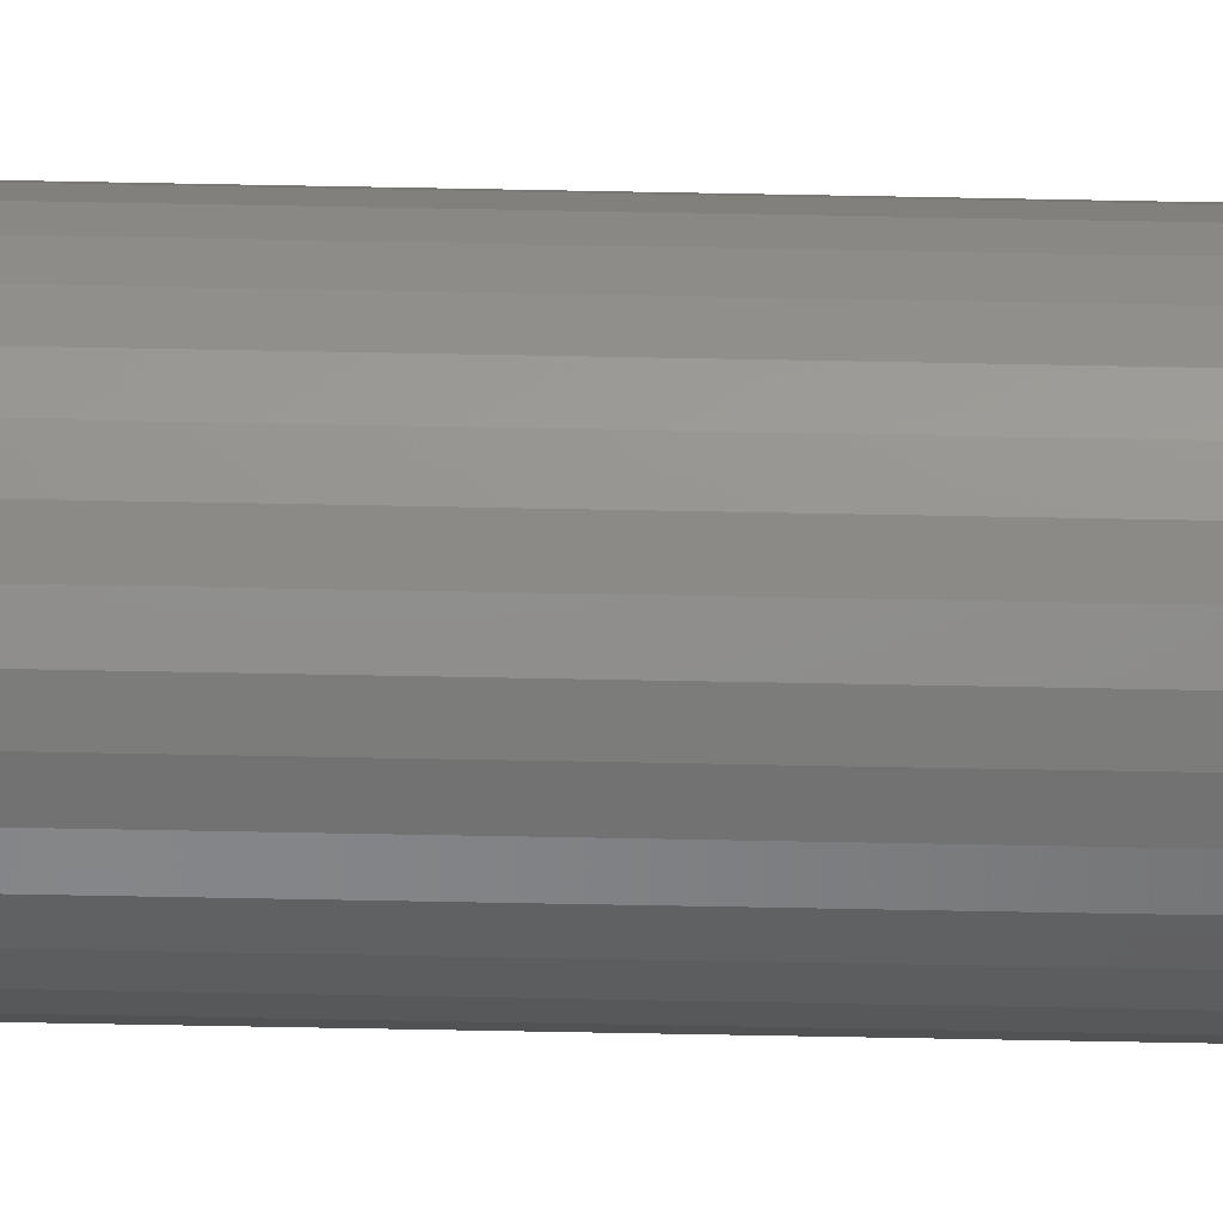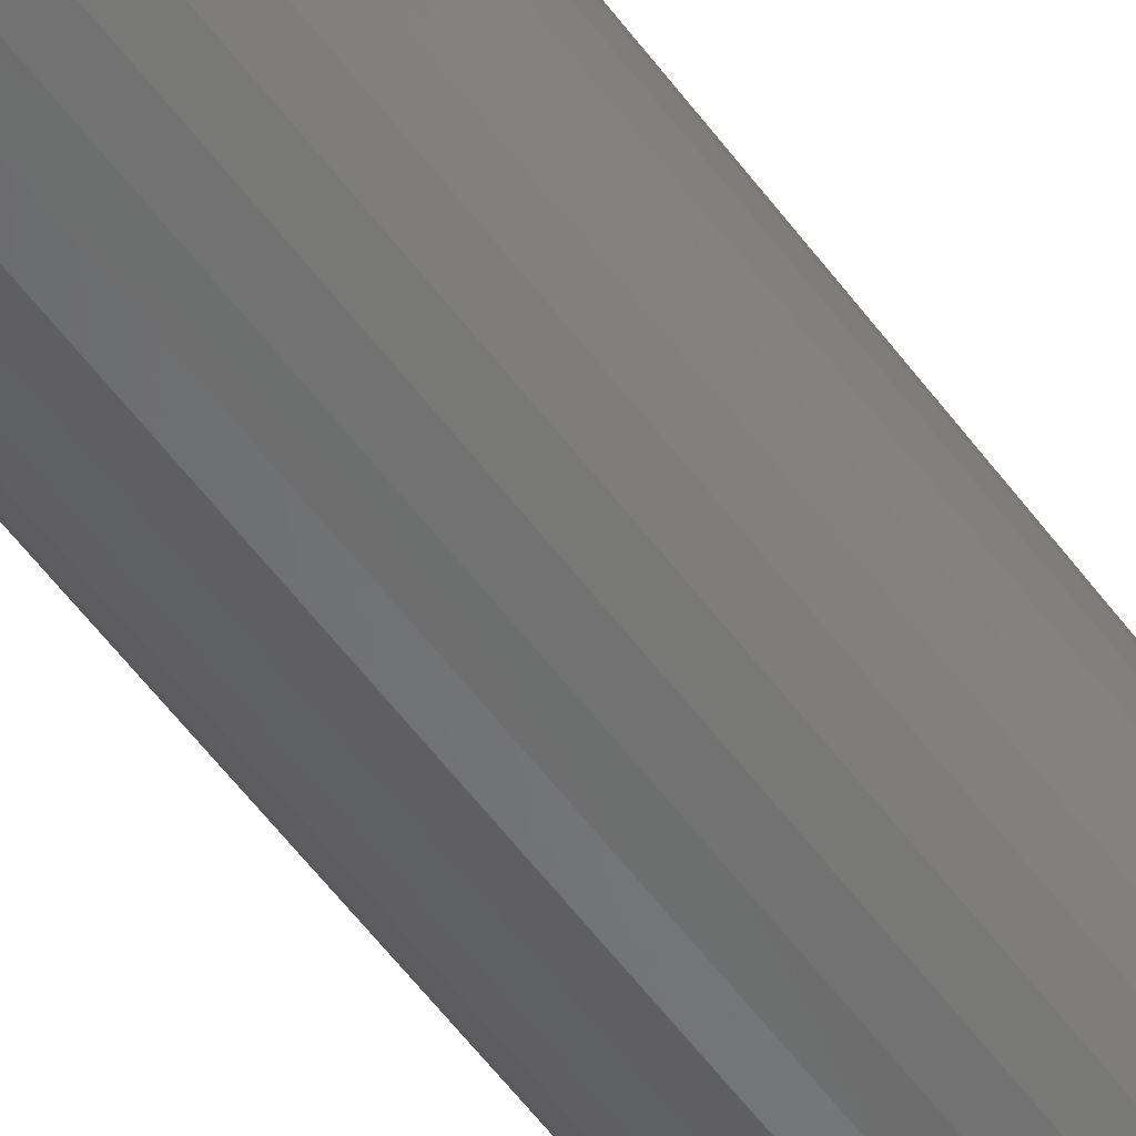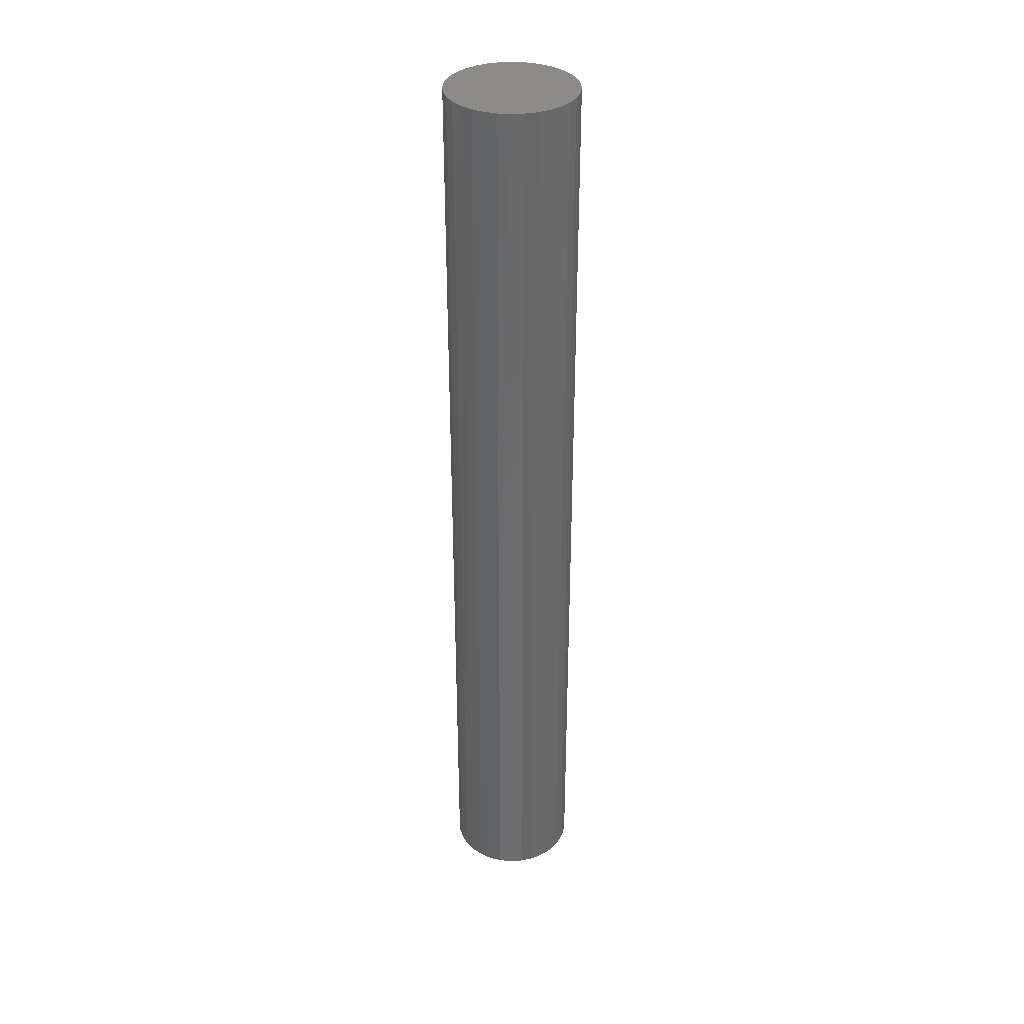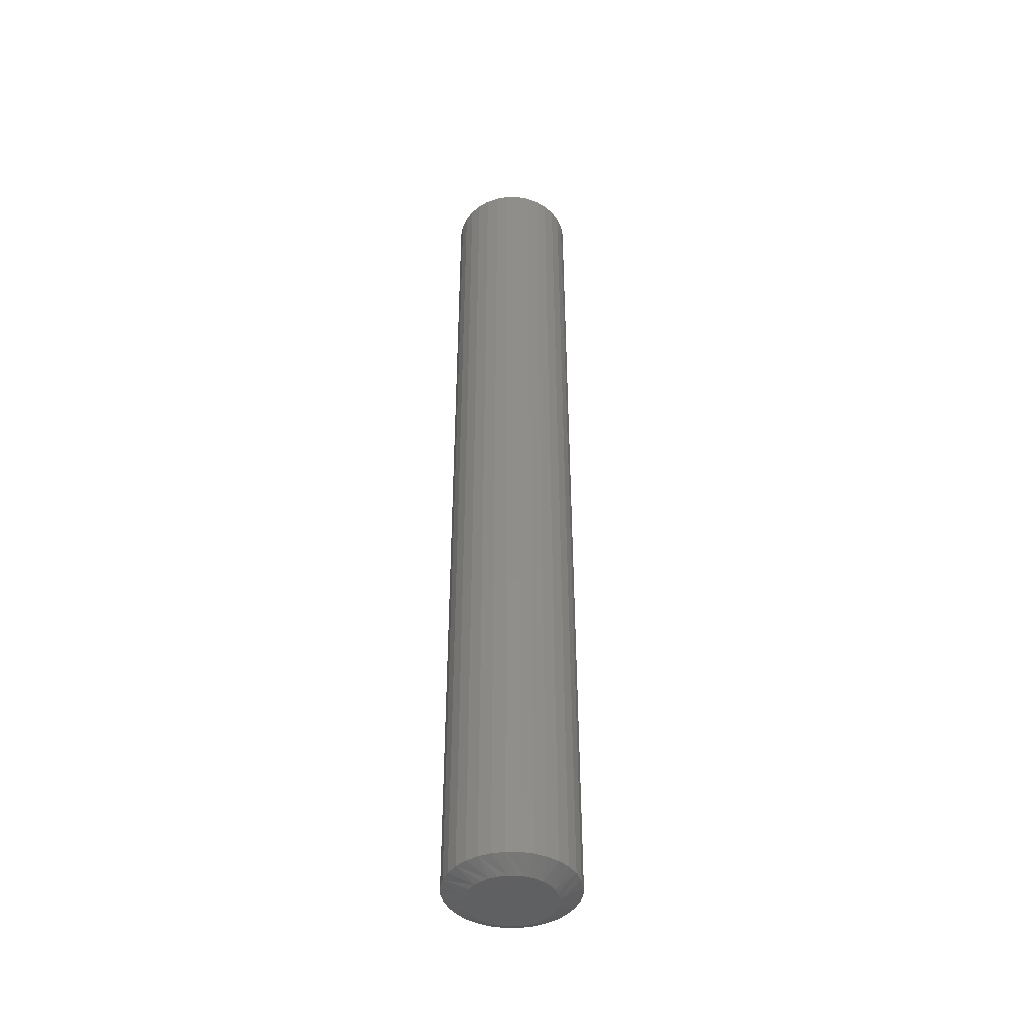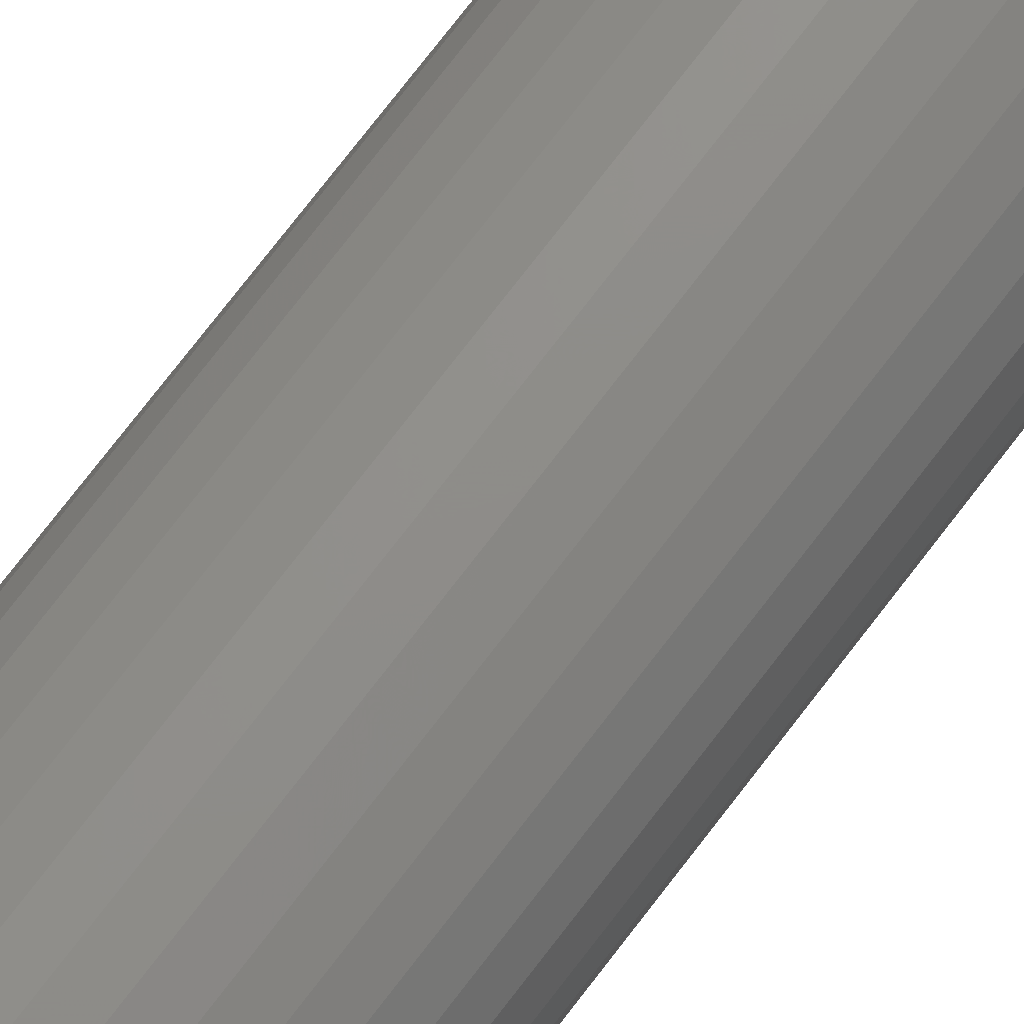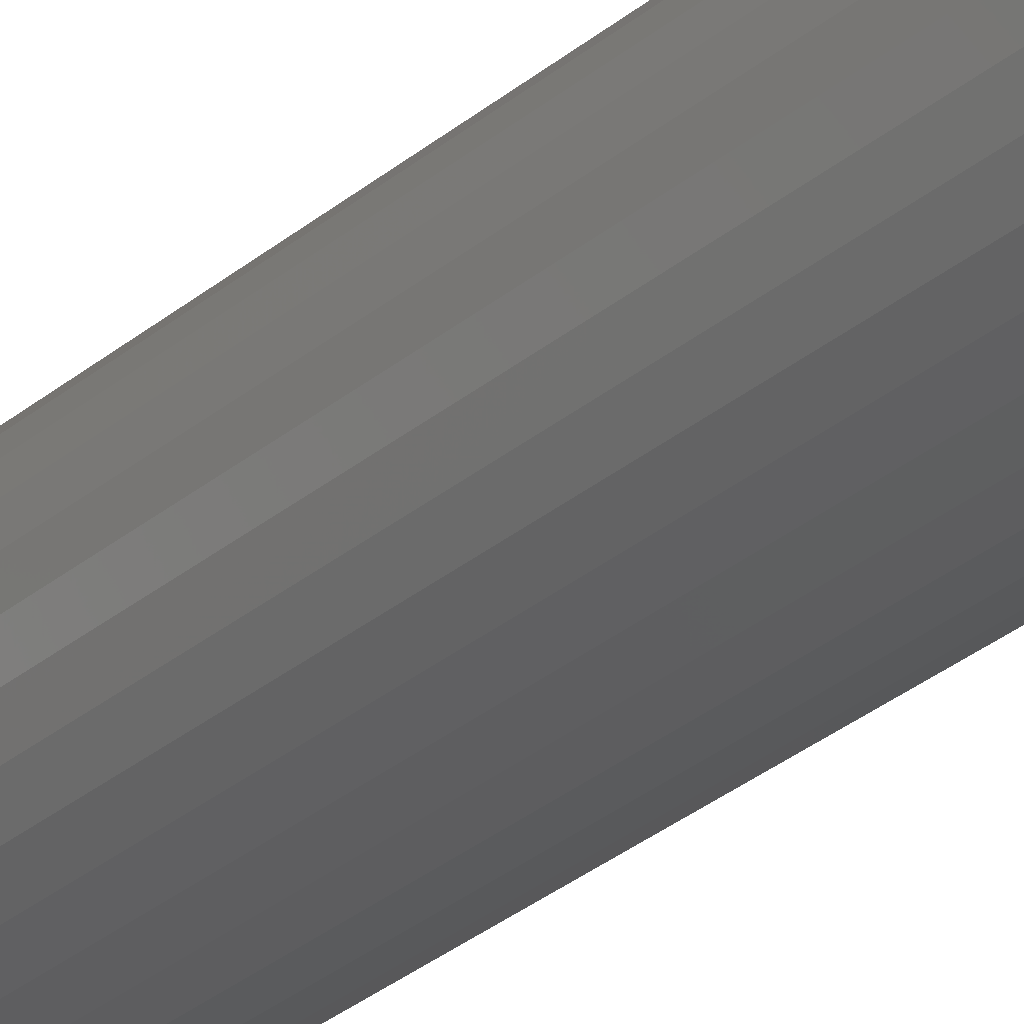
<metadata>
{"format":"stl","ext":"stl","renderer":"f3d","projection":"perspective","resolution":1024,"background":"white","views":[{"elev":-58.5,"azim":88.8,"up":"+Z"},{"elev":-54.7,"azim":-144.7,"up":"+Z"},{"elev":35.0,"azim":-122.5,"up":"+Y"},{"elev":-43.5,"azim":-129.7,"up":"+Y"},{"elev":71.6,"azim":37.0,"up":"+Z"},{"elev":-29.4,"azim":-38.8,"up":"+Z"}]}
</metadata>
<code>
# stl→obj: 96 verts, 188 faces
v 0.00148 -0.7031 0.03174
v -0.004713 -0.7031 0.03113
v -0.01067 -0.7031 0.02933
v 0.007673 -0.7031 0.03113
v 0.01363 -0.7031 0.02933
v -0.01616 -0.7031 0.02639
v 0.01912 -0.7031 0.02639
v -0.02097 -0.7031 0.02245
v 0.02393 -0.7031 0.02245
v -0.02491 -0.7031 0.01764
v 0.02787 -0.7031 0.01764
v -0.02785 -0.7031 0.01215
v 0.03081 -0.7031 0.01215
v -0.02965 -0.7031 0.006193
v 0.03261 -0.7031 0.006193
v 0.03261 -0.7031 -0.006193
v -0.02785 -0.7031 -0.01215
v 0.03081 -0.7031 -0.01215
v -0.02491 -0.7031 -0.01764
v 0.02787 -0.7031 -0.01764
v -0.02097 -0.7031 -0.02245
v 0.02393 -0.7031 -0.02245
v -0.01616 -0.7031 -0.02639
v 0.01912 -0.7031 -0.02639
v -0.01067 -0.7031 -0.02933
v 0.01363 -0.7031 -0.02933
v -0.004713 -0.7031 -0.03113
v 0.00148 -0.7031 -0.03174
v 0.007673 -0.7031 -0.03113
v 0.03322 -0.7031 -1.428e-17
v -0.03026 -0.7031 2.398e-09
v -0.02965 -0.7031 -0.006193
v 0.04885 2.629e-18 -1.16e-17
v 0.04885 -0.6953 -2.32e-17
v 0.04794 2.579e-18 -0.009241
v 0.04794 -0.6953 -0.009241
v 0.04524 2.429e-18 -0.01813
v 0.04524 -0.6953 -0.01813
v 0.04087 2.186e-18 -0.02632
v 0.04087 -0.6953 -0.02632
v 0.03497 1.859e-18 -0.03349
v 0.03497 -0.6953 -0.03349
v 0.0278 1.461e-18 -0.03939
v 0.0278 -0.6953 -0.03939
v 0.01961 1.006e-18 -0.04376
v 0.01961 -0.6953 -0.04376
v 0.01072 5.13e-19 -0.04646
v 0.01072 -0.6953 -0.04646
v 0.00148 -6.44e-34 -0.04737
v 0.00148 -0.6953 -0.04737
v -0.007761 -5.13e-19 -0.04646
v -0.007761 -0.6953 -0.04646
v -0.01665 -1.006e-18 -0.04376
v -0.01665 -0.6953 -0.04376
v -0.02484 -1.461e-18 -0.03939
v -0.02484 -0.6953 -0.03939
v -0.03201 -1.859e-18 -0.03349
v -0.03201 -0.6953 -0.03349
v -0.03791 -2.186e-18 -0.02632
v -0.03791 -0.6953 -0.02632
v -0.04228 -2.429e-18 -0.01813
v -0.04228 -0.6953 -0.01813
v -0.04498 -2.579e-18 -0.009241
v -0.04498 -0.6953 -0.009241
v -0.04589 -2.629e-18 -1.916e-22
v -0.04589 -0.6953 -1.916e-22
v -0.04498 -2.579e-18 0.009241
v -0.04498 -0.6953 0.009241
v -0.04228 -2.429e-18 0.01813
v -0.04228 -0.6953 0.01813
v -0.03791 -2.186e-18 0.02632
v -0.03791 -0.6953 0.02632
v -0.03201 -1.859e-18 0.03349
v -0.03201 -0.6953 0.03349
v -0.02484 -1.461e-18 0.03939
v -0.02484 -0.6953 0.03939
v -0.01665 -1.006e-18 0.04376
v -0.01665 -0.6953 0.04376
v -0.007761 -5.13e-19 0.04646
v -0.007761 -0.6953 0.04646
v 0.00148 3.22e-34 0.04737
v 0.00148 -0.6953 0.04737
v 0.01072 5.13e-19 0.04646
v 0.01072 -0.6953 0.04646
v 0.01961 1.006e-18 0.04376
v 0.01961 -0.6953 0.04376
v 0.0278 1.461e-18 0.03939
v 0.0278 -0.6953 0.03939
v 0.03497 1.859e-18 0.03349
v 0.03497 -0.6953 0.03349
v 0.04087 2.186e-18 0.02632
v 0.04087 -0.6953 0.02632
v 0.04524 2.429e-18 0.01813
v 0.04524 -0.6953 0.01813
v 0.04794 2.579e-18 0.009241
v 0.04794 -0.6953 0.009241
f 1 2 3
f 4 1 3
f 4 3 5
f 5 3 6
f 5 6 7
f 7 6 8
f 7 8 9
f 9 8 10
f 9 10 11
f 11 10 12
f 11 12 13
f 13 12 14
f 13 14 15
f 16 17 18
f 18 17 19
f 18 19 20
f 20 19 21
f 20 21 22
f 22 21 23
f 22 23 24
f 24 23 25
f 24 25 26
f 26 25 27
f 26 27 28
f 26 28 29
f 15 14 30
f 30 14 31
f 30 31 16
f 16 31 32
f 16 32 17
f 33 34 35
f 35 34 36
f 35 36 37
f 37 36 38
f 37 38 39
f 39 38 40
f 39 40 41
f 41 40 42
f 41 42 43
f 43 42 44
f 43 44 45
f 45 44 46
f 45 46 47
f 47 46 48
f 47 48 49
f 49 48 50
f 49 50 51
f 51 50 52
f 51 52 53
f 53 52 54
f 53 54 55
f 55 54 56
f 55 56 57
f 57 56 58
f 57 58 59
f 59 58 60
f 59 60 61
f 61 60 62
f 61 62 63
f 63 62 64
f 63 64 65
f 65 64 66
f 65 66 67
f 67 66 68
f 67 68 69
f 69 68 70
f 69 70 71
f 71 70 72
f 71 72 73
f 73 72 74
f 73 74 75
f 75 74 76
f 75 76 77
f 77 76 78
f 77 78 79
f 79 78 80
f 79 80 81
f 81 80 82
f 81 82 83
f 83 82 84
f 83 84 85
f 85 84 86
f 85 86 87
f 87 86 88
f 87 88 89
f 89 88 90
f 89 90 91
f 91 90 92
f 91 92 93
f 93 92 94
f 93 94 95
f 95 94 96
f 95 96 33
f 33 96 34
f 12 70 68
f 13 15 94
f 13 94 92
f 13 92 90
f 11 13 90
f 9 11 90
f 9 90 88
f 9 88 86
f 7 9 86
f 5 7 86
f 5 86 84
f 5 84 82
f 4 5 82
f 1 4 82
f 1 82 80
f 1 80 78
f 2 1 78
f 3 2 78
f 3 78 76
f 3 76 74
f 6 3 74
f 8 6 74
f 8 74 72
f 8 72 70
f 10 8 70
f 12 10 70
f 30 34 96
f 30 96 94
f 30 94 15
f 66 31 14
f 66 14 12
f 66 12 68
f 18 38 36
f 17 32 62
f 17 62 60
f 17 60 58
f 19 17 58
f 21 19 58
f 21 58 56
f 21 56 54
f 23 21 54
f 25 23 54
f 25 54 52
f 25 52 50
f 27 25 50
f 28 27 50
f 28 50 48
f 28 48 46
f 29 28 46
f 26 29 46
f 26 46 44
f 26 44 42
f 24 26 42
f 22 24 42
f 22 42 40
f 22 40 38
f 20 22 38
f 18 20 38
f 31 66 64
f 31 64 62
f 31 62 32
f 34 30 16
f 34 16 18
f 34 18 36
f 77 79 81
f 77 81 83
f 85 77 83
f 75 77 85
f 87 75 85
f 73 75 87
f 89 73 87
f 71 73 89
f 91 71 89
f 69 71 91
f 93 69 91
f 67 69 93
f 95 67 93
f 37 61 35
f 59 61 37
f 39 59 37
f 57 59 39
f 41 57 39
f 55 57 41
f 43 55 41
f 53 55 43
f 45 53 43
f 51 53 45
f 49 51 45
f 47 49 45
f 61 63 35
f 35 63 65
f 35 65 33
f 33 65 67
f 33 67 95

</code>
